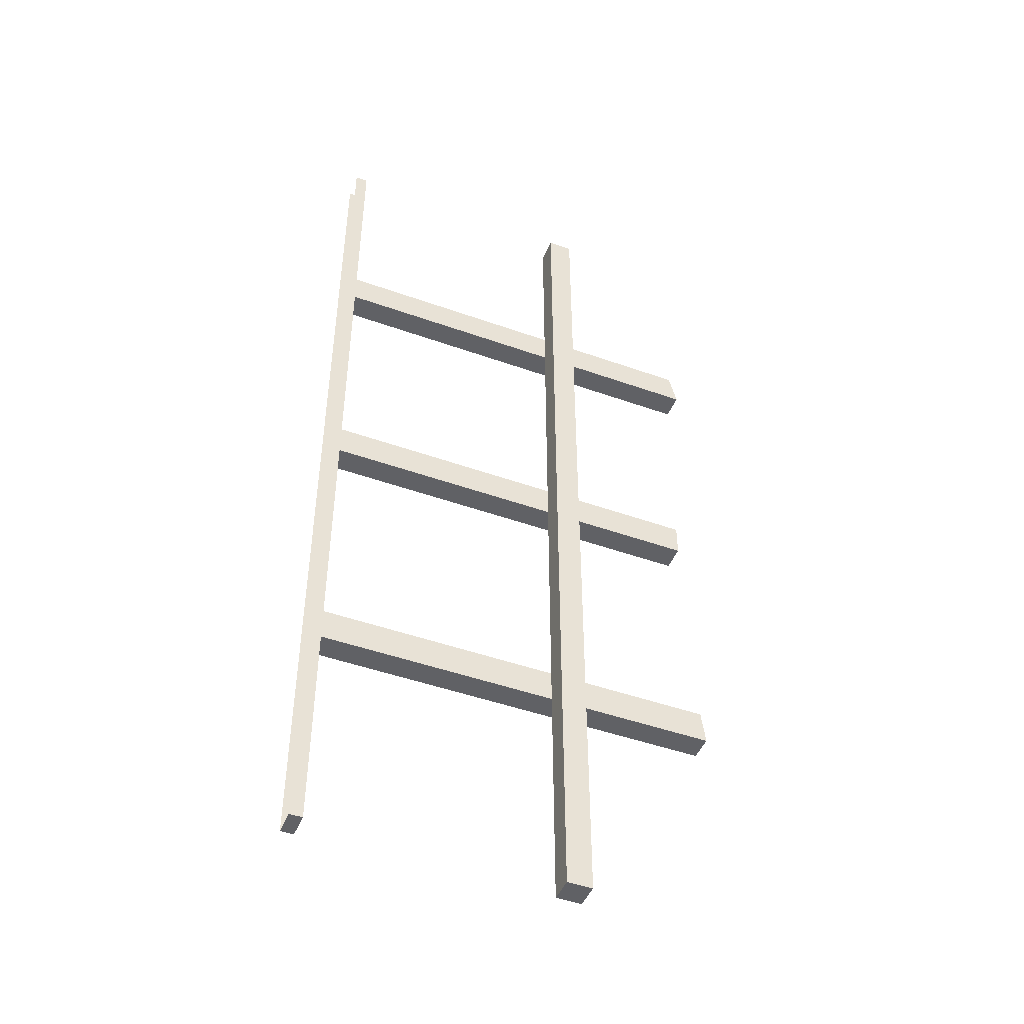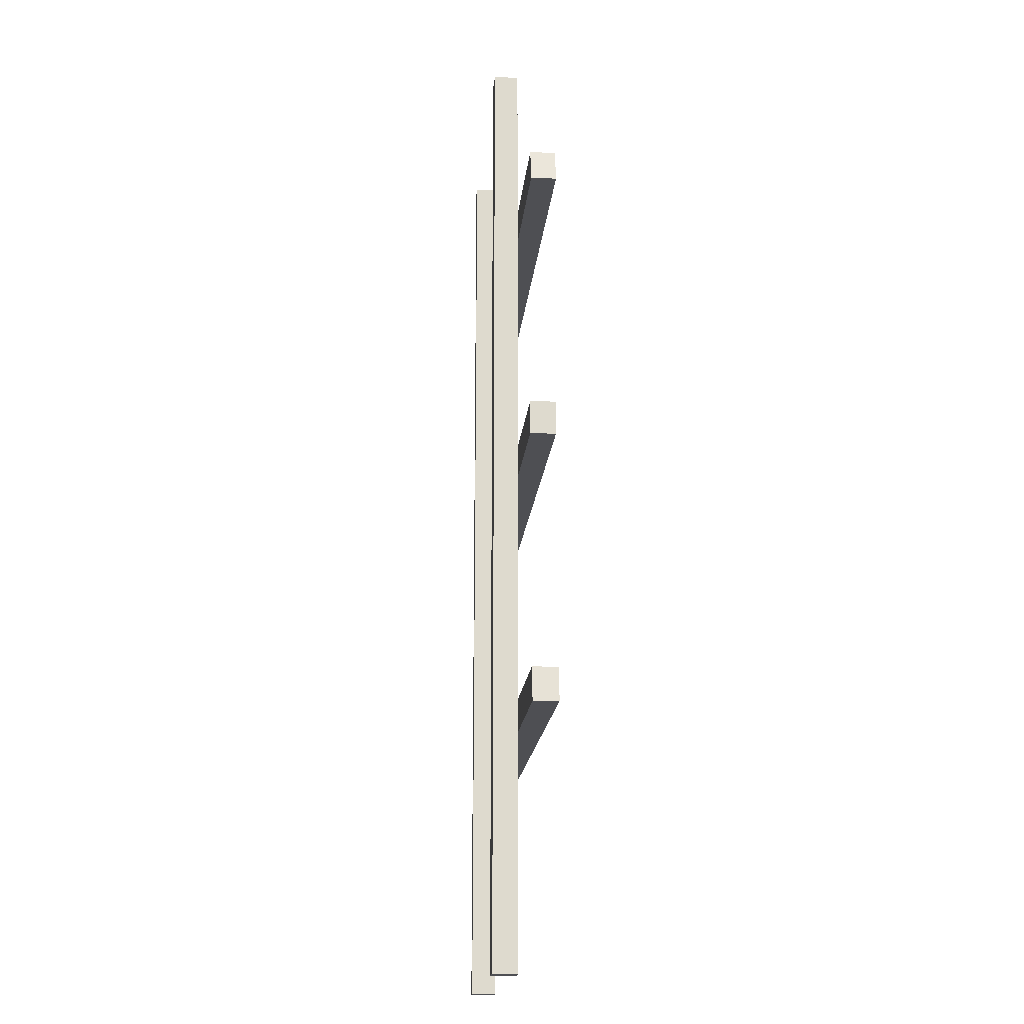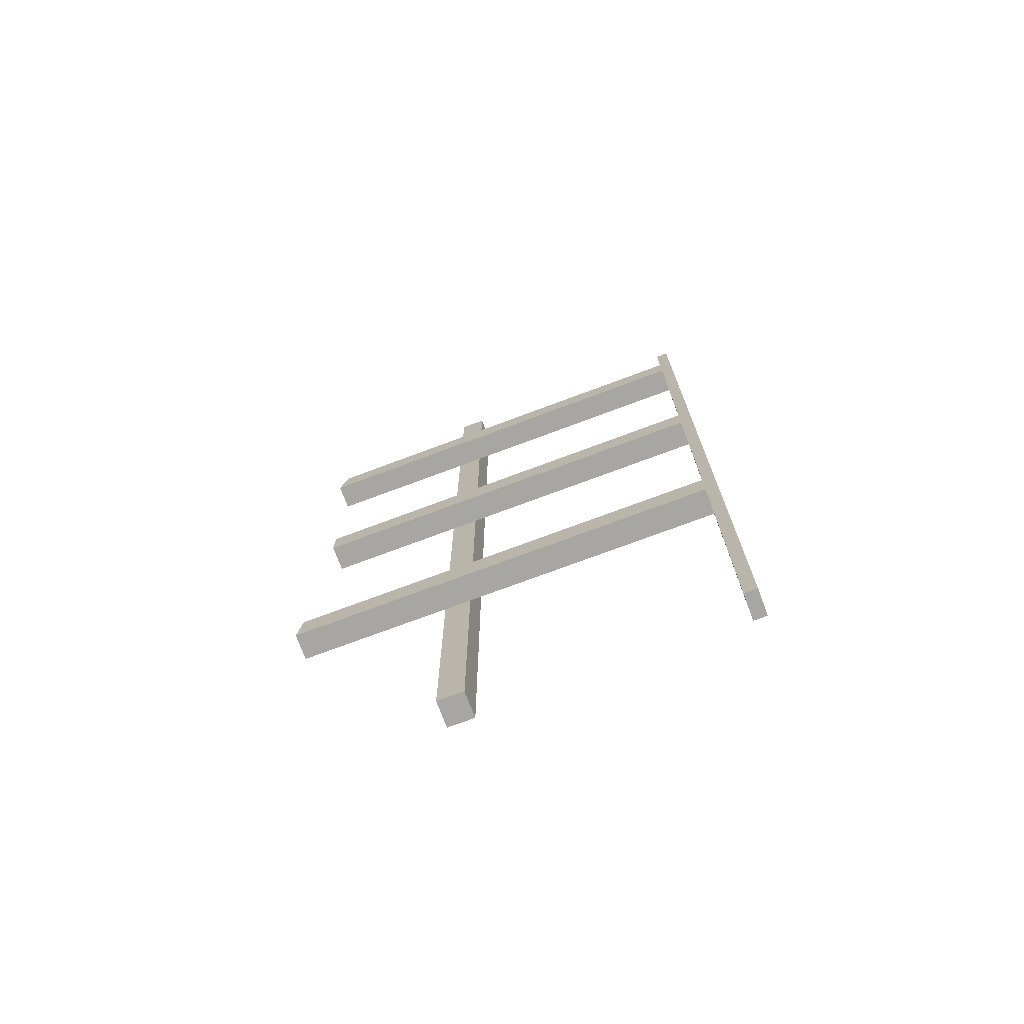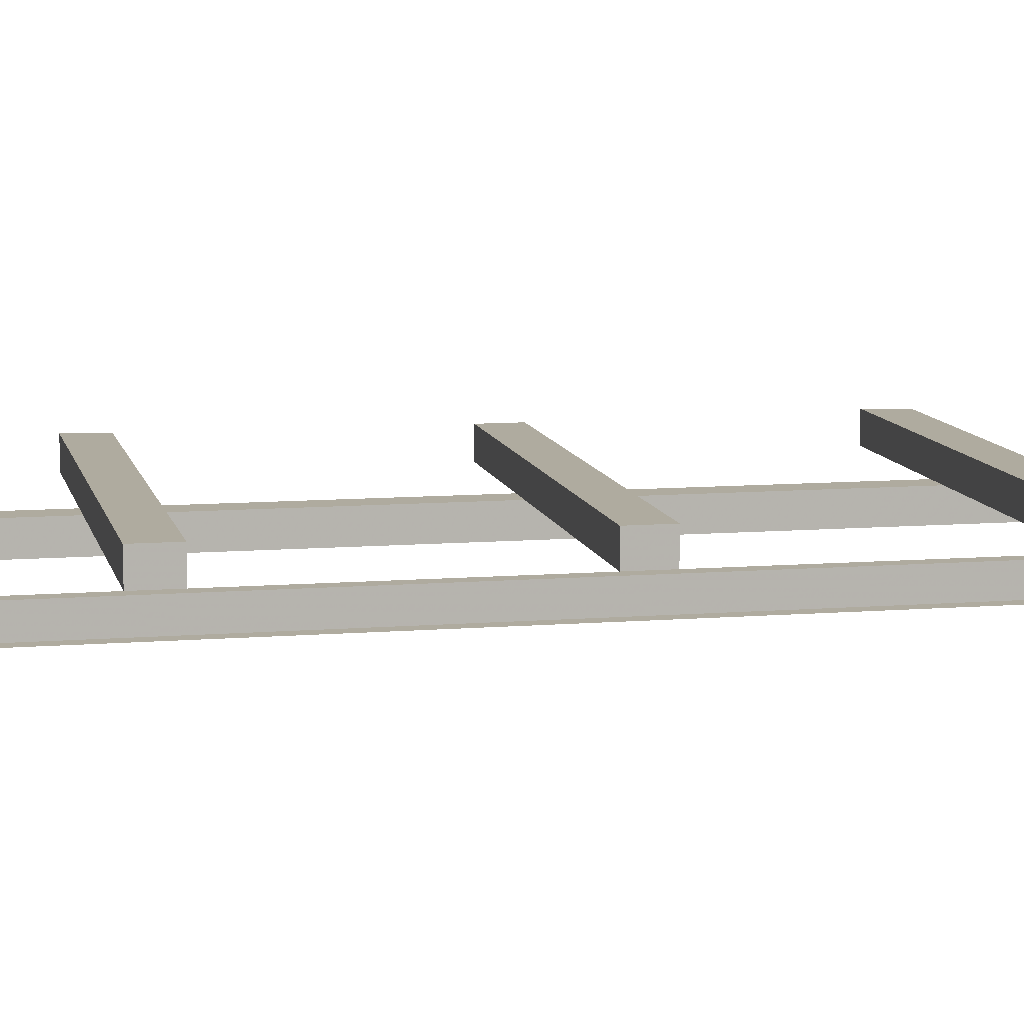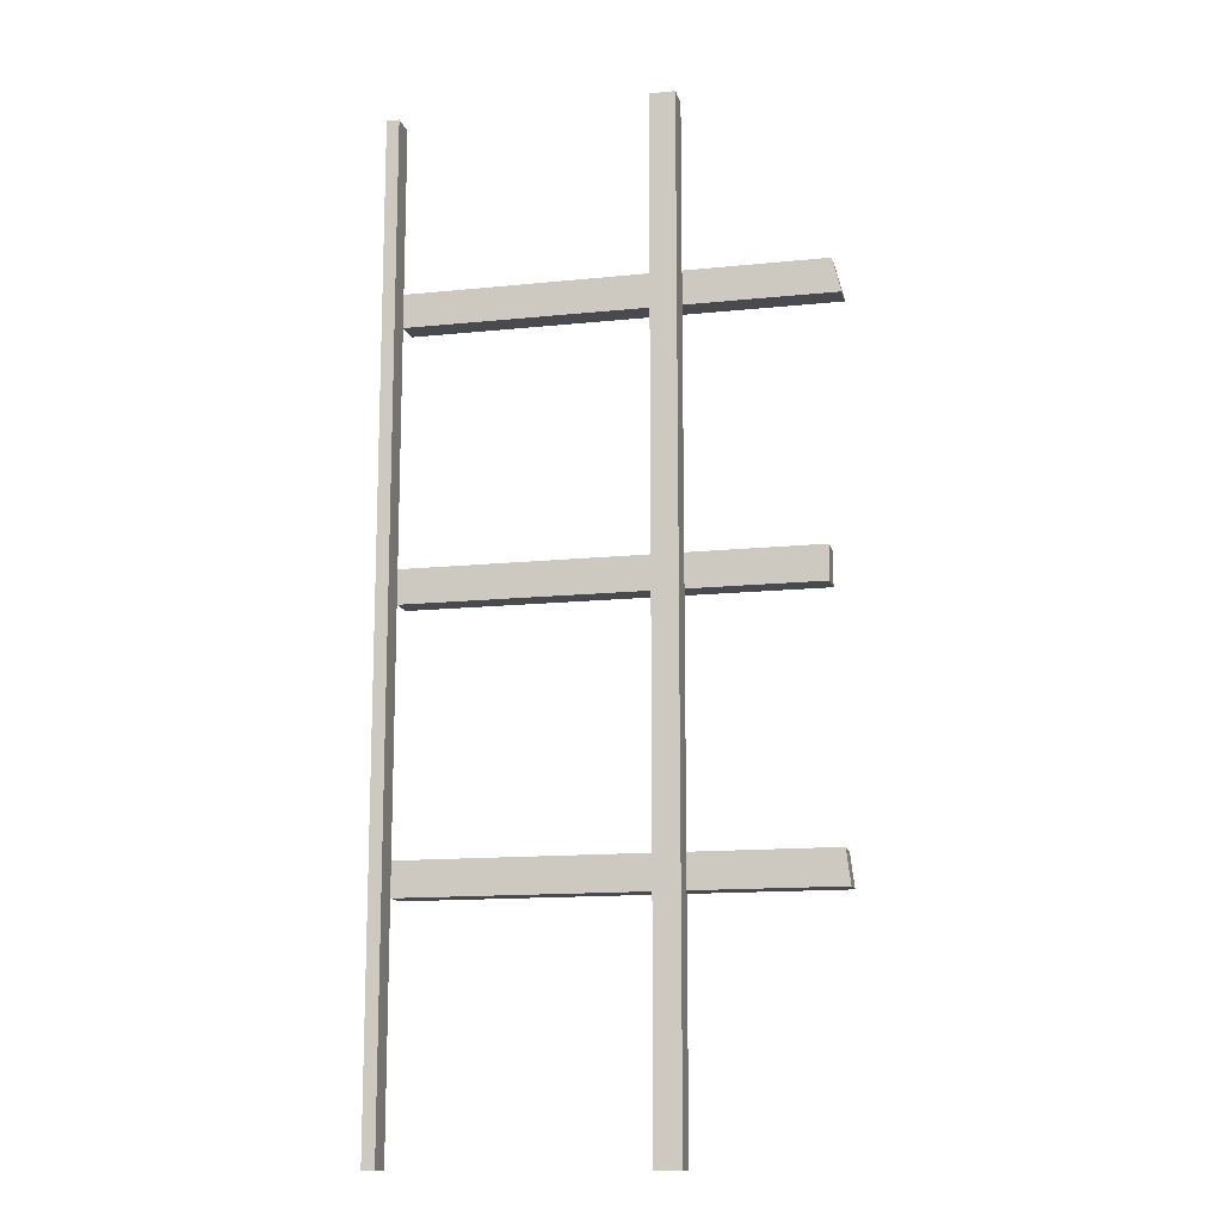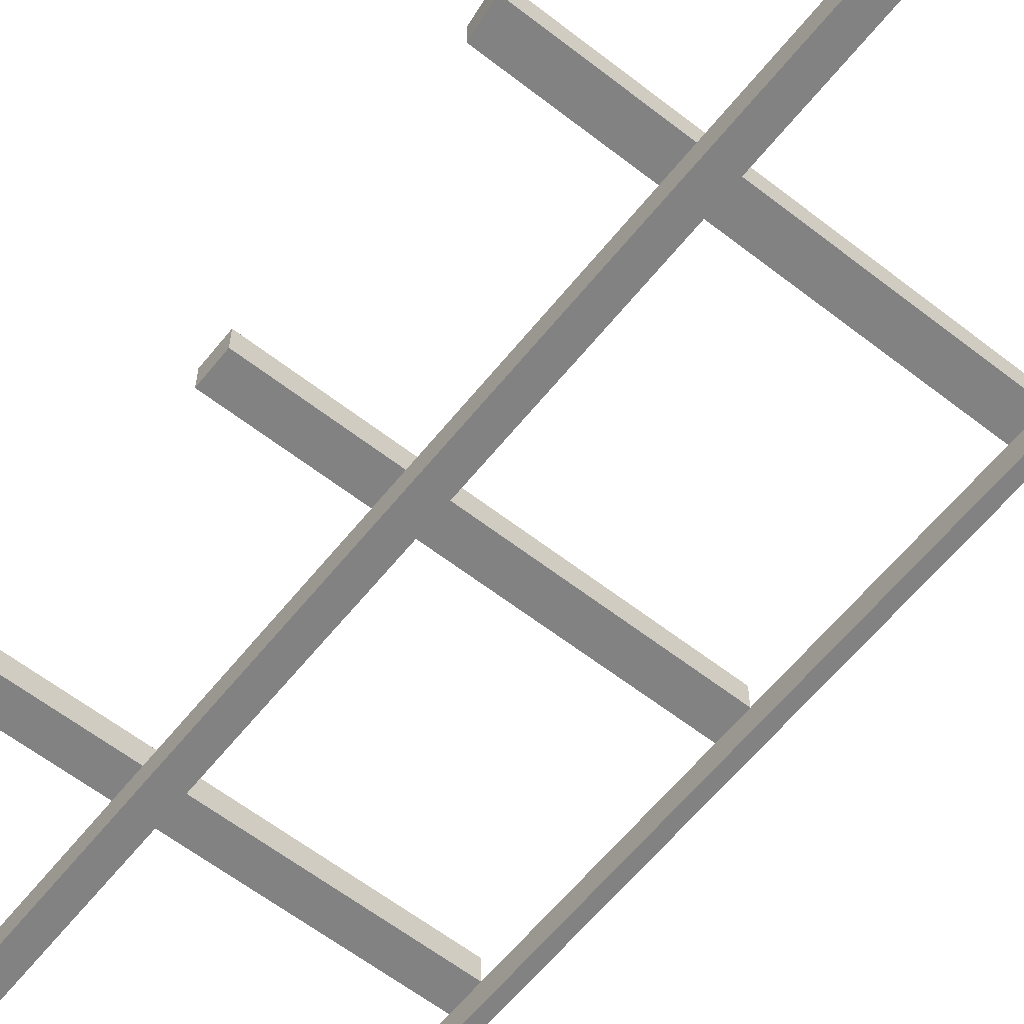
<metadata>
{"format":"obj","ext":"obj","renderer":"f3d","projection":"perspective","resolution":1024,"background":"white","views":[{"elev":-47.1,"azim":158.0,"up":"+Y"},{"elev":-18.1,"azim":-95.2,"up":"+Y"},{"elev":-74.0,"azim":20.5,"up":"+Y"},{"elev":9.6,"azim":78.0,"up":"+Z"},{"elev":-13.5,"azim":-166.9,"up":"+Y"},{"elev":-60.7,"azim":-38.5,"up":"+Z"}]}
</metadata>
<code>
v 0.4766 -1.375 -0.4531
v 0.4766 -1.344 -0.5
v 0.4766 -1.812 -0.5
v 0.4766 -1.812 -0.4531
v 0.5 -1.375 -0.4531
v 0.4766 -1.312 -0.4531
v 0.4766 -0.875 -0.4531
v 0.4766 -0.8438 -0.5
v 0.5 -1.344 -0.5
v 0.5 -1.812 -0.5
v 0.5 -1.812 -0.4531
v 0.5 -0.8438 -0.5
v 0.4766 -0.3438 -0.5
v 0.5 -0.3438 -0.5
v 0.4766 0 -0.5
v 0.5 0 -0.5
v 0.5 -0.875 -0.4531
v 0.5 -1.312 -0.4531
v 0.4766 -0.375 -0.4531
v 0.4766 -0.8125 -0.4531
v 0.5 -0.375 -0.4531
v 0.4766 -0.3125 -0.4531
v 0.4766 0 -0.4531
v 0.5 -0.8125 -0.4531
v 0.02344 -0.875 -0.4531
v 0.02344 -0.8125 -0.4531
v 0.02344 -0.8438 -0.5
v 0.02344 -0.3438 -0.5
v 0.02344 -0.375 -0.4531
v -0.02344 -0.8125 -0.4531
v -0.02344 -0.375 -0.4531
v -0.02344 -0.8438 -0.5
v -0.02344 -0.875 -0.4531
v -0.2656 -0.875 -0.4531
v -0.2656 -0.8125 -0.4531
v -0.2656 -0.8125 -0.4062
v -0.2656 -0.875 -0.4062
v 0 -0.875 -0.4062
v 0 -0.8125 -0.4062
v 0.4766 -0.875 -0.4062
v 0.4766 -0.8125 -0.4062
v -0.02344 -1.312 -0.4531
v 0.02344 -1.312 -0.4531
v 0.02344 -1.344 -0.5
v -0.02344 -0.3438 -0.5
v -0.02344 0 -0.5
v 0.02344 0 -0.5
v 0.02344 -0.3125 -0.4531
v 0 -0.375 -0.4062
v -0.2969 -0.375 -0.4062
v -0.2969 -0.375 -0.4531
v -0.02344 -0.3125 -0.4531
v 0.5 0 -0.4531
v 0.5 -0.3125 -0.4531
v -0.02344 -1.375 -0.4531
v -0.02344 -1.344 -0.5
v -0.02344 -1.812 -0.5
v -0.02344 -1.812 -0.4531
v 0.02344 -1.375 -0.4531
v 0 -1.375 -0.4062
v -0.2891 -1.375 -0.4062
v -0.2891 -1.375 -0.4531
v 0.02344 -1.812 -0.5
v 0.02344 -1.812 -0.4531
v 0.4766 -1.375 -0.4062
v 0 -1.312 -0.4062
v -0.2812 -1.312 -0.4062
v -0.2812 -1.312 -0.4531
v 0.02344 0 -0.4531
v -0.02344 0 -0.4531
v -0.2812 -0.3125 -0.4531
v -0.2812 -0.3125 -0.4062
v 0 -0.3125 -0.4062
v 0.4766 -0.375 -0.4062
v 0.4766 -0.3125 -0.4062
v 0.4766 -1.312 -0.4062
v 0.5 -1.344 -0.5
f 1 2 3
f 1 3 4
f 1 6 2
f 2 6 7
f 2 7 8
f 3 10 4
f 4 10 11
f 19 13 8
f 19 8 20
f 19 22 13
f 13 22 23
f 13 23 15
f 7 20 8
f 26 25 27
f 26 27 28
f 26 28 29
f 30 31 32
f 30 32 33
f 35 34 36
f 36 34 37
f 41 40 20
f 20 40 7
f 7 40 38
f 7 38 25
f 25 38 33
f 25 43 27
f 27 43 44
f 28 47 48
f 28 48 29
f 29 19 49
f 29 49 31
f 31 49 50
f 31 50 51
f 31 52 45
f 31 45 32
f 55 56 57
f 55 57 58
f 55 59 60
f 55 60 61
f 55 61 62
f 55 42 56
f 56 42 33
f 56 33 32
f 57 63 58
f 58 63 64
f 59 64 44
f 59 44 43
f 59 1 60
f 60 1 65
f 61 67 62
f 62 67 68
f 44 64 63
f 47 69 48
f 52 70 45
f 45 70 46
f 33 38 37
f 33 37 34
f 71 51 72
f 72 51 50
f 75 74 22
f 22 74 19
f 19 74 49
f 76 65 6
f 6 65 1
f 1 4 5
f 1 5 6
f 2 8 9
f 2 9 10
f 2 10 3
f 4 11 5
f 8 12 9
f 12 8 13
f 12 13 14
f 14 13 15
f 14 15 16
f 17 7 6
f 17 6 18
f 18 6 5
f 19 20 21
f 19 21 22
f 21 20 24
f 24 20 17
f 17 20 7
f 20 7 25
f 20 25 26
f 26 29 30
f 30 29 31
f 30 33 34
f 30 34 35
f 36 37 38
f 36 38 39
f 39 38 40
f 39 40 41
f 25 33 42
f 25 42 43
f 27 44 32
f 27 32 45
f 27 45 28
f 28 45 46
f 28 46 47
f 29 48 22
f 29 22 19
f 31 51 52
f 53 23 22
f 53 22 54
f 54 22 21
f 55 58 59
f 55 62 42
f 56 32 44
f 56 44 63
f 56 63 57
f 58 64 59
f 59 43 6
f 59 6 1
f 60 65 66
f 60 66 67
f 60 67 61
f 62 68 42
f 48 69 52
f 52 69 70
f 51 71 52
f 72 50 49
f 72 49 73
f 73 49 74
f 73 74 75
f 65 76 66

</code>
